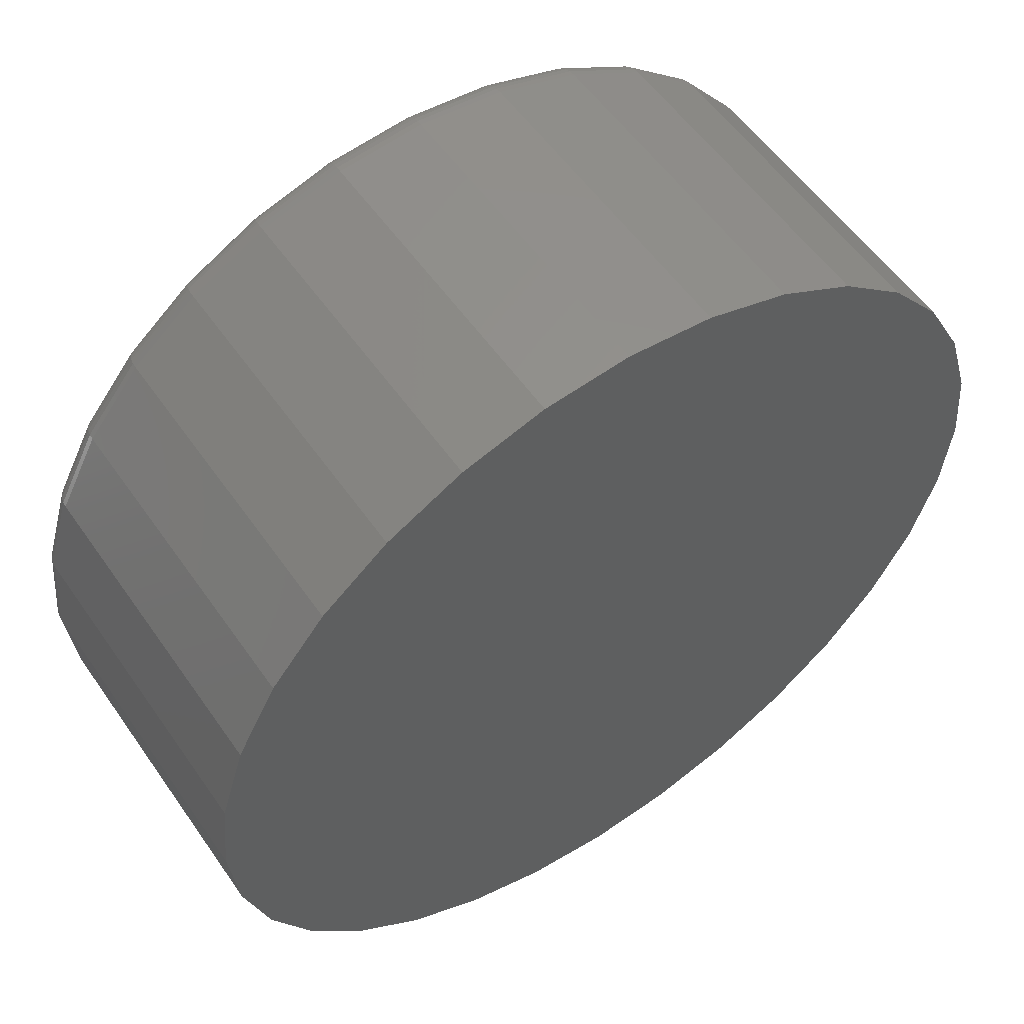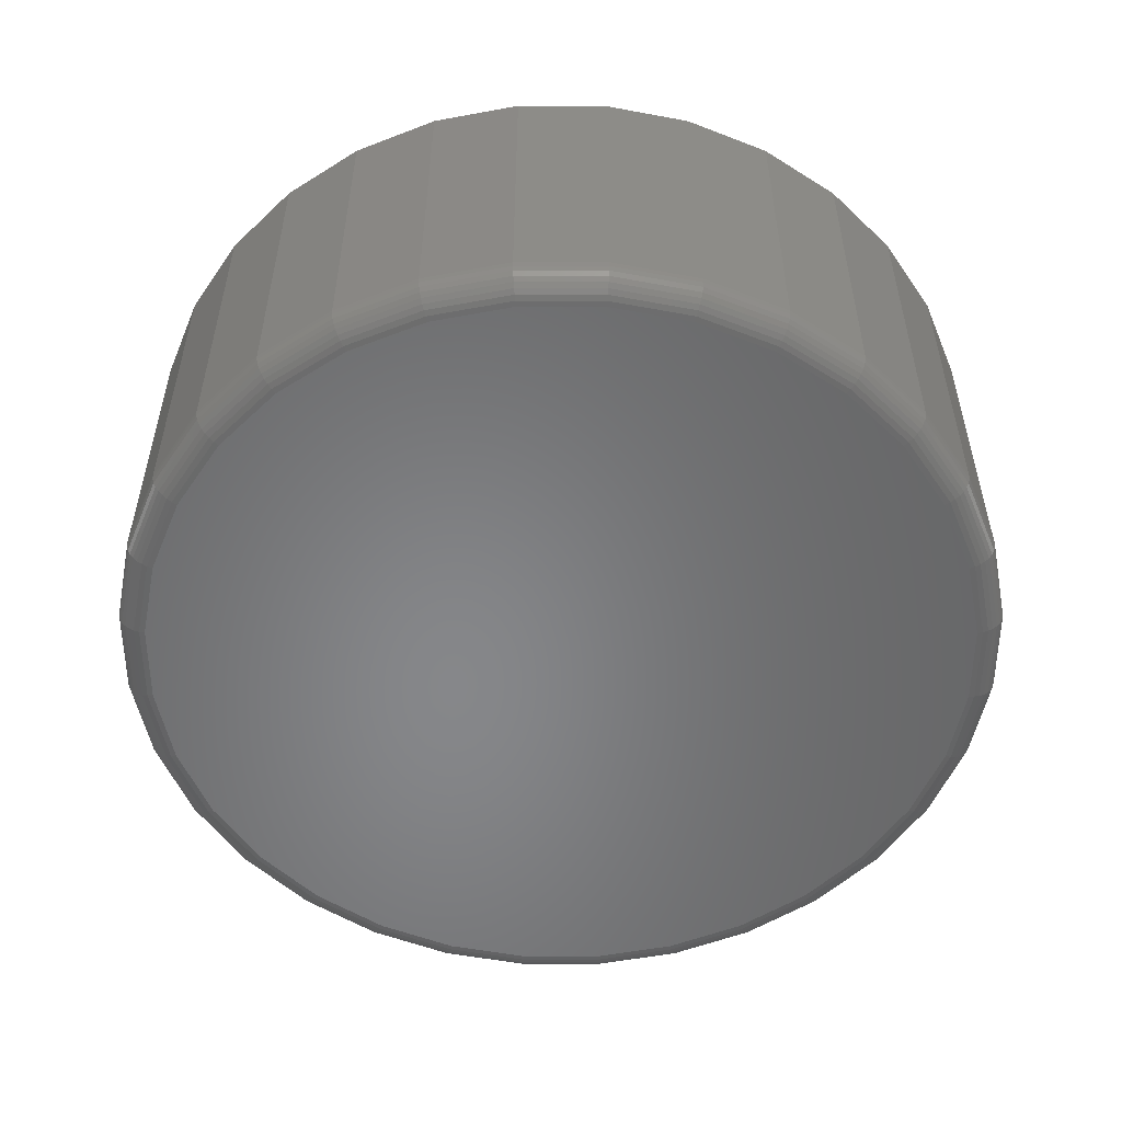
<metadata>
{"format":"stl","ext":"stl","renderer":"f3d","projection":"perspective","resolution":1024,"background":"white","views":[{"elev":55.6,"azim":145.7,"up":"+Z"},{"elev":-53.7,"azim":-61.9,"up":"+Y"}]}
</metadata>
<code>
# stl→obj: 320 verts, 636 faces
v -0.03526 -0.09375 0.217
v 0.05105 -0.09375 0.217
v 0.007895 -0.09375 0.2212
v -0.07676 -0.09375 0.2044
v 0.09255 -0.09375 0.2044
v 0.09255 -0.09375 -0.2044
v -0.03526 -0.09375 -0.217
v 0.05105 -0.09375 -0.217
v 0.007895 -0.09375 -0.2212
v 0.1308 -0.09375 0.1839
v -0.115 -0.09375 0.1839
v 0.1643 -0.09375 0.1564
v -0.1485 -0.09375 0.1564
v 0.1918 -0.09375 0.1229
v -0.176 -0.09375 0.1229
v 0.2123 -0.09375 0.08466
v -0.1965 -0.09375 0.08466
v 0.2249 -0.09375 0.04316
v -0.2091 -0.09375 0.04316
v 0.2291 -0.09375 -1.222e-16
v -0.2133 -0.09375 -4.068e-16
v 0.2249 -0.09375 -0.04316
v -0.2091 -0.09375 -0.04316
v 0.2123 -0.09375 -0.08466
v -0.1965 -0.09375 -0.08466
v 0.1918 -0.09375 -0.1229
v -0.176 -0.09375 -0.1229
v 0.1643 -0.09375 -0.1564
v -0.1485 -0.09375 -0.1564
v 0.1308 -0.09375 -0.1839
v -0.115 -0.09375 -0.1839
v -0.07676 -0.09375 -0.2044
v 0.2447 0.09375 -1.189e-16
v 0.2447 -0.07812 -1.018e-15
v 0.2402 0.09375 -0.04621
v 0.2402 -0.07812 -0.04621
v 0.2267 0.09375 -0.09064
v 0.2267 -0.07812 -0.09064
v 0.2048 0.09375 -0.1316
v 0.2048 -0.07812 -0.1316
v 0.1754 0.09375 -0.1675
v 0.1754 -0.07812 -0.1675
v 0.1395 0.09375 -0.1969
v 0.1395 -0.07812 -0.1969
v 0.09853 0.09375 -0.2188
v 0.09853 -0.07812 -0.2188
v 0.0541 0.09375 -0.2323
v 0.0541 -0.07812 -0.2323
v 0.007895 0.09375 -0.2368
v 0.007895 -0.07812 -0.2368
v -0.03831 0.09375 -0.2323
v -0.03831 -0.07812 -0.2323
v -0.08274 0.09375 -0.2188
v -0.08274 -0.07812 -0.2188
v -0.1237 0.09375 -0.1969
v -0.1237 -0.07812 -0.1969
v -0.1596 0.09375 -0.1675
v -0.1596 -0.07812 -0.1675
v -0.189 0.09375 -0.1316
v -0.189 -0.07812 -0.1316
v -0.2109 0.09375 -0.09064
v -0.2109 -0.07812 -0.09064
v -0.2244 0.09375 -0.04621
v -0.2244 -0.07812 -0.04621
v -0.2289 0.09375 5.511e-17
v -0.2289 -0.07812 5.511e-17
v -0.2244 0.09375 0.04621
v -0.2244 -0.07812 0.04621
v -0.2109 0.09375 0.09064
v -0.2109 -0.07812 0.09064
v -0.189 0.09375 0.1316
v -0.189 -0.07812 0.1316
v -0.1596 0.09375 0.1675
v -0.1596 -0.07812 0.1675
v -0.1237 0.09375 0.1969
v -0.1237 -0.07812 0.1969
v -0.08274 0.09375 0.2188
v -0.08274 -0.07812 0.2188
v -0.03831 0.09375 0.2323
v -0.03831 -0.07812 0.2323
v 0.007895 0.09375 0.2368
v 0.007895 -0.07812 0.2368
v 0.0541 0.09375 0.2323
v 0.0541 -0.07812 0.2323
v 0.09853 0.09375 0.2188
v 0.09853 -0.07812 0.2188
v 0.1395 0.09375 0.1969
v 0.1395 -0.07812 0.1969
v 0.1754 0.09375 0.1675
v 0.1754 -0.07812 0.1675
v 0.2048 0.09375 0.1316
v 0.2048 -0.07812 0.1316
v 0.2267 0.09375 0.09064
v 0.2267 -0.07812 0.09064
v 0.2402 0.09375 0.04621
v 0.2402 -0.07812 0.04621
v -0.2164 -0.09345 4.163e-17
v -0.2121 -0.09345 0.04375
v -0.2193 -0.09256 4.163e-17
v -0.2149 -0.09256 0.04432
v -0.222 -0.09112 4.163e-17
v -0.2176 -0.09112 0.04485
v -0.2244 -0.08917 4.163e-17
v -0.2199 -0.08917 0.04531
v -0.2263 -0.08681 4.163e-17
v -0.2218 -0.08681 0.04569
v -0.2278 -0.0841 4.163e-17
v -0.2232 -0.0841 0.04597
v -0.2286 -0.08117 4.163e-17
v -0.2241 -0.08117 0.04615
v 0.2279 -0.09345 0.04375
v 0.2322 -0.09345 -8.882e-16
v 0.2307 -0.09256 0.04432
v 0.2351 -0.09256 -9.159e-16
v 0.2334 -0.09112 0.04485
v 0.2378 -0.09112 -9.159e-16
v 0.2357 -0.08917 0.04531
v 0.2402 -0.08917 -9.298e-16
v 0.2376 -0.08681 0.04569
v 0.2421 -0.08681 -9.298e-16
v 0.239 -0.0841 0.04597
v 0.2435 -0.0841 -9.298e-16
v 0.2399 -0.08117 0.04615
v 0.2444 -0.08117 -9.298e-16
v 0.2151 -0.09345 0.08582
v 0.2178 -0.09256 0.08694
v 0.2203 -0.09112 0.08798
v 0.2225 -0.08917 0.08888
v 0.2243 -0.08681 0.08963
v 0.2256 -0.0841 0.09018
v 0.2264 -0.08117 0.09052
v 0.1944 -0.09345 0.1246
v 0.1968 -0.09256 0.1262
v 0.199 -0.09112 0.1277
v 0.201 -0.08917 0.129
v 0.2026 -0.08681 0.1301
v 0.2038 -0.0841 0.1309
v 0.2046 -0.08117 0.1314
v 0.1665 -0.09345 0.1586
v 0.1685 -0.09256 0.1607
v 0.1705 -0.09112 0.1626
v 0.1721 -0.08917 0.1642
v 0.1735 -0.08681 0.1656
v 0.1745 -0.0841 0.1666
v 0.1752 -0.08117 0.1673
v 0.1325 -0.09345 0.1865
v 0.1341 -0.09256 0.1889
v 0.1356 -0.09112 0.1912
v 0.1369 -0.08917 0.1931
v 0.138 -0.08681 0.1947
v 0.1388 -0.0841 0.1959
v 0.1393 -0.08117 0.1967
v 0.09372 -0.09345 0.2072
v 0.09484 -0.09256 0.2099
v 0.09587 -0.09112 0.2124
v 0.09678 -0.08917 0.2146
v 0.09752 -0.08681 0.2164
v 0.09808 -0.0841 0.2177
v 0.09842 -0.08117 0.2185
v 0.05165 -0.09345 0.22
v 0.05222 -0.09256 0.2228
v 0.05275 -0.09112 0.2255
v 0.05321 -0.08917 0.2278
v 0.05359 -0.08681 0.2297
v 0.05387 -0.0841 0.2311
v 0.05404 -0.08117 0.232
v 0.007895 -0.09345 0.2243
v 0.007895 -0.09256 0.2272
v 0.007895 -0.09112 0.2299
v 0.007895 -0.08917 0.2323
v 0.007895 -0.08681 0.2342
v 0.007895 -0.0841 0.2357
v 0.007895 -0.08117 0.2365
v -0.03586 -0.09345 0.22
v -0.03643 -0.09256 0.2228
v -0.03696 -0.09112 0.2255
v -0.03742 -0.08917 0.2278
v -0.0378 -0.08681 0.2297
v -0.03808 -0.0841 0.2311
v -0.03825 -0.08117 0.232
v -0.07793 -0.09345 0.2072
v -0.07905 -0.09256 0.2099
v -0.08008 -0.09112 0.2124
v -0.08099 -0.08917 0.2146
v -0.08173 -0.08681 0.2164
v -0.08229 -0.0841 0.2177
v -0.08263 -0.08117 0.2185
v -0.1167 -0.09345 0.1865
v -0.1183 -0.09256 0.1889
v -0.1198 -0.09112 0.1912
v -0.1211 -0.08917 0.1931
v -0.1222 -0.08681 0.1947
v -0.123 -0.0841 0.1959
v -0.1235 -0.08117 0.1967
v -0.1507 -0.09345 0.1586
v -0.1528 -0.09256 0.1607
v -0.1547 -0.09112 0.1626
v -0.1563 -0.08917 0.1642
v -0.1577 -0.08681 0.1656
v -0.1587 -0.0841 0.1666
v -0.1594 -0.08117 0.1673
v -0.1786 -0.09345 0.1246
v -0.181 -0.09256 0.1262
v -0.1833 -0.09112 0.1277
v -0.1852 -0.08917 0.129
v -0.1868 -0.08681 0.1301
v -0.188 -0.0841 0.1309
v -0.1888 -0.08117 0.1314
v -0.1993 -0.09345 0.08582
v -0.202 -0.09256 0.08694
v -0.2045 -0.09112 0.08798
v -0.2067 -0.08917 0.08888
v -0.2085 -0.08681 0.08963
v -0.2098 -0.0841 0.09018
v -0.2106 -0.08117 0.09052
v 0.2279 -0.09345 -0.04375
v 0.2307 -0.09256 -0.04432
v 0.2334 -0.09112 -0.04485
v 0.2357 -0.08917 -0.04531
v 0.2376 -0.08681 -0.04569
v 0.239 -0.0841 -0.04597
v 0.2399 -0.08117 -0.04615
v -0.2121 -0.09345 -0.04375
v -0.2149 -0.09256 -0.04432
v -0.2176 -0.09112 -0.04485
v -0.2199 -0.08917 -0.04531
v -0.2218 -0.08681 -0.04569
v -0.2232 -0.0841 -0.04597
v -0.2241 -0.08117 -0.04615
v -0.1993 -0.09345 -0.08582
v -0.202 -0.09256 -0.08694
v -0.2045 -0.09112 -0.08798
v -0.2067 -0.08917 -0.08888
v -0.2085 -0.08681 -0.08963
v -0.2098 -0.0841 -0.09018
v -0.2106 -0.08117 -0.09052
v -0.1786 -0.09345 -0.1246
v -0.181 -0.09256 -0.1262
v -0.1833 -0.09112 -0.1277
v -0.1852 -0.08917 -0.129
v -0.1868 -0.08681 -0.1301
v -0.188 -0.0841 -0.1309
v -0.1888 -0.08117 -0.1314
v -0.1507 -0.09345 -0.1586
v -0.1528 -0.09256 -0.1607
v -0.1547 -0.09112 -0.1626
v -0.1563 -0.08917 -0.1642
v -0.1577 -0.08681 -0.1656
v -0.1587 -0.0841 -0.1666
v -0.1594 -0.08117 -0.1673
v -0.1167 -0.09345 -0.1865
v -0.1183 -0.09256 -0.1889
v -0.1198 -0.09112 -0.1912
v -0.1211 -0.08917 -0.1931
v -0.1222 -0.08681 -0.1947
v -0.123 -0.0841 -0.1959
v -0.1235 -0.08117 -0.1967
v -0.07793 -0.09345 -0.2072
v -0.07905 -0.09256 -0.2099
v -0.08008 -0.09112 -0.2124
v -0.08099 -0.08917 -0.2146
v -0.08173 -0.08681 -0.2164
v -0.08229 -0.0841 -0.2177
v -0.08263 -0.08117 -0.2185
v -0.03586 -0.09345 -0.22
v -0.03643 -0.09256 -0.2228
v -0.03696 -0.09112 -0.2255
v -0.03742 -0.08917 -0.2278
v -0.0378 -0.08681 -0.2297
v -0.03808 -0.0841 -0.2311
v -0.03825 -0.08117 -0.232
v 0.007895 -0.09345 -0.2243
v 0.007895 -0.09256 -0.2272
v 0.007895 -0.09112 -0.2299
v 0.007895 -0.08917 -0.2323
v 0.007895 -0.08681 -0.2342
v 0.007895 -0.0841 -0.2357
v 0.007895 -0.08117 -0.2365
v 0.05165 -0.09345 -0.22
v 0.05222 -0.09256 -0.2228
v 0.05275 -0.09112 -0.2255
v 0.05321 -0.08917 -0.2278
v 0.05359 -0.08681 -0.2297
v 0.05387 -0.0841 -0.2311
v 0.05404 -0.08117 -0.232
v 0.09372 -0.09345 -0.2072
v 0.09484 -0.09256 -0.2099
v 0.09587 -0.09112 -0.2124
v 0.09678 -0.08917 -0.2146
v 0.09752 -0.08681 -0.2164
v 0.09808 -0.0841 -0.2177
v 0.09842 -0.08117 -0.2185
v 0.1325 -0.09345 -0.1865
v 0.1341 -0.09256 -0.1889
v 0.1356 -0.09112 -0.1912
v 0.1369 -0.08917 -0.1931
v 0.138 -0.08681 -0.1947
v 0.1388 -0.0841 -0.1959
v 0.1393 -0.08117 -0.1967
v 0.1665 -0.09345 -0.1586
v 0.1685 -0.09256 -0.1607
v 0.1705 -0.09112 -0.1626
v 0.1721 -0.08917 -0.1642
v 0.1735 -0.08681 -0.1656
v 0.1745 -0.0841 -0.1666
v 0.1752 -0.08117 -0.1673
v 0.1944 -0.09345 -0.1246
v 0.1968 -0.09256 -0.1262
v 0.199 -0.09112 -0.1277
v 0.201 -0.08917 -0.129
v 0.2026 -0.08681 -0.1301
v 0.2038 -0.0841 -0.1309
v 0.2046 -0.08117 -0.1314
v 0.2151 -0.09345 -0.08582
v 0.2178 -0.09256 -0.08694
v 0.2203 -0.09112 -0.08798
v 0.2225 -0.08917 -0.08888
v 0.2243 -0.08681 -0.08963
v 0.2256 -0.0841 -0.09018
v 0.2264 -0.08117 -0.09052
f 1 2 3
f 2 1 4
f 2 4 5
f 6 7 8
f 8 7 9
f 5 4 10
f 10 4 11
f 10 11 12
f 12 11 13
f 12 13 14
f 14 13 15
f 14 15 16
f 16 15 17
f 16 17 18
f 18 17 19
f 18 19 20
f 20 19 21
f 20 21 22
f 22 21 23
f 22 23 24
f 24 23 25
f 24 25 26
f 26 25 27
f 26 27 28
f 28 27 29
f 28 29 30
f 30 29 31
f 30 31 6
f 6 31 32
f 6 32 7
f 33 34 35
f 35 34 36
f 35 36 37
f 37 36 38
f 37 38 39
f 39 38 40
f 39 40 41
f 41 40 42
f 41 42 43
f 43 42 44
f 43 44 45
f 45 44 46
f 45 46 47
f 47 46 48
f 47 48 49
f 49 48 50
f 49 50 51
f 51 50 52
f 51 52 53
f 53 52 54
f 53 54 55
f 55 54 56
f 55 56 57
f 57 56 58
f 57 58 59
f 59 58 60
f 59 60 61
f 61 60 62
f 61 62 63
f 63 62 64
f 63 64 65
f 65 64 66
f 65 66 67
f 67 66 68
f 67 68 69
f 69 68 70
f 69 70 71
f 71 70 72
f 71 72 73
f 73 72 74
f 73 74 75
f 75 74 76
f 75 76 77
f 77 76 78
f 77 78 79
f 79 78 80
f 79 80 81
f 81 80 82
f 81 82 83
f 83 82 84
f 83 84 85
f 85 84 86
f 85 86 87
f 87 86 88
f 87 88 89
f 89 88 90
f 89 90 91
f 91 90 92
f 91 92 93
f 93 92 94
f 93 94 95
f 95 94 96
f 95 96 33
f 33 96 34
f 21 19 97
f 97 19 98
f 97 98 99
f 99 98 100
f 99 100 101
f 101 100 102
f 101 102 103
f 103 102 104
f 103 104 105
f 105 104 106
f 105 106 107
f 107 106 108
f 107 108 109
f 109 108 110
f 109 110 66
f 66 110 68
f 18 20 111
f 111 20 112
f 111 112 113
f 113 112 114
f 113 114 115
f 115 114 116
f 115 116 117
f 117 116 118
f 117 118 119
f 119 118 120
f 119 120 121
f 121 120 122
f 121 122 123
f 123 122 124
f 123 124 96
f 96 124 34
f 16 18 125
f 125 18 111
f 125 111 126
f 126 111 113
f 126 113 127
f 127 113 115
f 127 115 128
f 128 115 117
f 128 117 129
f 129 117 119
f 129 119 130
f 130 119 121
f 130 121 131
f 131 121 123
f 131 123 94
f 94 123 96
f 14 16 132
f 132 16 125
f 132 125 133
f 133 125 126
f 133 126 134
f 134 126 127
f 134 127 135
f 135 127 128
f 135 128 136
f 136 128 129
f 136 129 137
f 137 129 130
f 137 130 138
f 138 130 131
f 138 131 92
f 92 131 94
f 12 14 139
f 139 14 132
f 139 132 140
f 140 132 133
f 140 133 141
f 141 133 134
f 141 134 142
f 142 134 135
f 142 135 143
f 143 135 136
f 143 136 144
f 144 136 137
f 144 137 145
f 145 137 138
f 145 138 90
f 90 138 92
f 10 12 146
f 146 12 139
f 146 139 147
f 147 139 140
f 147 140 148
f 148 140 141
f 148 141 149
f 149 141 142
f 149 142 150
f 150 142 143
f 150 143 151
f 151 143 144
f 151 144 152
f 152 144 145
f 152 145 88
f 88 145 90
f 5 10 153
f 153 10 146
f 153 146 154
f 154 146 147
f 154 147 155
f 155 147 148
f 155 148 156
f 156 148 149
f 156 149 157
f 157 149 150
f 157 150 158
f 158 150 151
f 158 151 159
f 159 151 152
f 159 152 86
f 86 152 88
f 2 5 160
f 160 5 153
f 160 153 161
f 161 153 154
f 161 154 162
f 162 154 155
f 162 155 163
f 163 155 156
f 163 156 164
f 164 156 157
f 164 157 165
f 165 157 158
f 165 158 166
f 166 158 159
f 166 159 84
f 84 159 86
f 3 2 167
f 167 2 160
f 167 160 168
f 168 160 161
f 168 161 169
f 169 161 162
f 169 162 170
f 170 162 163
f 170 163 171
f 171 163 164
f 171 164 172
f 172 164 165
f 172 165 173
f 173 165 166
f 173 166 82
f 82 166 84
f 1 3 174
f 174 3 167
f 174 167 175
f 175 167 168
f 175 168 176
f 176 168 169
f 176 169 177
f 177 169 170
f 177 170 178
f 178 170 171
f 178 171 179
f 179 171 172
f 179 172 180
f 180 172 173
f 180 173 80
f 80 173 82
f 4 1 181
f 181 1 174
f 181 174 182
f 182 174 175
f 182 175 183
f 183 175 176
f 183 176 184
f 184 176 177
f 184 177 185
f 185 177 178
f 185 178 186
f 186 178 179
f 186 179 187
f 187 179 180
f 187 180 78
f 78 180 80
f 11 4 188
f 188 4 181
f 188 181 189
f 189 181 182
f 189 182 190
f 190 182 183
f 190 183 191
f 191 183 184
f 191 184 192
f 192 184 185
f 192 185 193
f 193 185 186
f 193 186 194
f 194 186 187
f 194 187 76
f 76 187 78
f 13 11 195
f 195 11 188
f 195 188 196
f 196 188 189
f 196 189 197
f 197 189 190
f 197 190 198
f 198 190 191
f 198 191 199
f 199 191 192
f 199 192 200
f 200 192 193
f 200 193 201
f 201 193 194
f 201 194 74
f 74 194 76
f 15 13 202
f 202 13 195
f 202 195 203
f 203 195 196
f 203 196 204
f 204 196 197
f 204 197 205
f 205 197 198
f 205 198 206
f 206 198 199
f 206 199 207
f 207 199 200
f 207 200 208
f 208 200 201
f 208 201 72
f 72 201 74
f 17 15 209
f 209 15 202
f 209 202 210
f 210 202 203
f 210 203 211
f 211 203 204
f 211 204 212
f 212 204 205
f 212 205 213
f 213 205 206
f 213 206 214
f 214 206 207
f 214 207 215
f 215 207 208
f 215 208 70
f 70 208 72
f 19 17 98
f 98 17 209
f 98 209 100
f 100 209 210
f 100 210 102
f 102 210 211
f 102 211 104
f 104 211 212
f 104 212 106
f 106 212 213
f 106 213 108
f 108 213 214
f 108 214 110
f 110 214 215
f 110 215 68
f 68 215 70
f 20 22 112
f 112 22 216
f 112 216 114
f 114 216 217
f 114 217 116
f 116 217 218
f 116 218 118
f 118 218 219
f 118 219 120
f 120 219 220
f 120 220 122
f 122 220 221
f 122 221 124
f 124 221 222
f 124 222 34
f 34 222 36
f 23 21 223
f 223 21 97
f 223 97 224
f 224 97 99
f 224 99 225
f 225 99 101
f 225 101 226
f 226 101 103
f 226 103 227
f 227 103 105
f 227 105 228
f 228 105 107
f 228 107 229
f 229 107 109
f 229 109 64
f 64 109 66
f 25 23 230
f 230 23 223
f 230 223 231
f 231 223 224
f 231 224 232
f 232 224 225
f 232 225 233
f 233 225 226
f 233 226 234
f 234 226 227
f 234 227 235
f 235 227 228
f 235 228 236
f 236 228 229
f 236 229 62
f 62 229 64
f 27 25 237
f 237 25 230
f 237 230 238
f 238 230 231
f 238 231 239
f 239 231 232
f 239 232 240
f 240 232 233
f 240 233 241
f 241 233 234
f 241 234 242
f 242 234 235
f 242 235 243
f 243 235 236
f 243 236 60
f 60 236 62
f 29 27 244
f 244 27 237
f 244 237 245
f 245 237 238
f 245 238 246
f 246 238 239
f 246 239 247
f 247 239 240
f 247 240 248
f 248 240 241
f 248 241 249
f 249 241 242
f 249 242 250
f 250 242 243
f 250 243 58
f 58 243 60
f 31 29 251
f 251 29 244
f 251 244 252
f 252 244 245
f 252 245 253
f 253 245 246
f 253 246 254
f 254 246 247
f 254 247 255
f 255 247 248
f 255 248 256
f 256 248 249
f 256 249 257
f 257 249 250
f 257 250 56
f 56 250 58
f 32 31 258
f 258 31 251
f 258 251 259
f 259 251 252
f 259 252 260
f 260 252 253
f 260 253 261
f 261 253 254
f 261 254 262
f 262 254 255
f 262 255 263
f 263 255 256
f 263 256 264
f 264 256 257
f 264 257 54
f 54 257 56
f 7 32 265
f 265 32 258
f 265 258 266
f 266 258 259
f 266 259 267
f 267 259 260
f 267 260 268
f 268 260 261
f 268 261 269
f 269 261 262
f 269 262 270
f 270 262 263
f 270 263 271
f 271 263 264
f 271 264 52
f 52 264 54
f 9 7 272
f 272 7 265
f 272 265 273
f 273 265 266
f 273 266 274
f 274 266 267
f 274 267 275
f 275 267 268
f 275 268 276
f 276 268 269
f 276 269 277
f 277 269 270
f 277 270 278
f 278 270 271
f 278 271 50
f 50 271 52
f 8 9 279
f 279 9 272
f 279 272 280
f 280 272 273
f 280 273 281
f 281 273 274
f 281 274 282
f 282 274 275
f 282 275 283
f 283 275 276
f 283 276 284
f 284 276 277
f 284 277 285
f 285 277 278
f 285 278 48
f 48 278 50
f 6 8 286
f 286 8 279
f 286 279 287
f 287 279 280
f 287 280 288
f 288 280 281
f 288 281 289
f 289 281 282
f 289 282 290
f 290 282 283
f 290 283 291
f 291 283 284
f 291 284 292
f 292 284 285
f 292 285 46
f 46 285 48
f 30 6 293
f 293 6 286
f 293 286 294
f 294 286 287
f 294 287 295
f 295 287 288
f 295 288 296
f 296 288 289
f 296 289 297
f 297 289 290
f 297 290 298
f 298 290 291
f 298 291 299
f 299 291 292
f 299 292 44
f 44 292 46
f 28 30 300
f 300 30 293
f 300 293 301
f 301 293 294
f 301 294 302
f 302 294 295
f 302 295 303
f 303 295 296
f 303 296 304
f 304 296 297
f 304 297 305
f 305 297 298
f 305 298 306
f 306 298 299
f 306 299 42
f 42 299 44
f 26 28 307
f 307 28 300
f 307 300 308
f 308 300 301
f 308 301 309
f 309 301 302
f 309 302 310
f 310 302 303
f 310 303 311
f 311 303 304
f 311 304 312
f 312 304 305
f 312 305 313
f 313 305 306
f 313 306 40
f 40 306 42
f 24 26 314
f 314 26 307
f 314 307 315
f 315 307 308
f 315 308 316
f 316 308 309
f 316 309 317
f 317 309 310
f 317 310 318
f 318 310 311
f 318 311 319
f 319 311 312
f 319 312 320
f 320 312 313
f 320 313 38
f 38 313 40
f 22 24 216
f 216 24 314
f 216 314 217
f 217 314 315
f 217 315 218
f 218 315 316
f 218 316 219
f 219 316 317
f 219 317 220
f 220 317 318
f 220 318 221
f 221 318 319
f 221 319 222
f 222 319 320
f 222 320 36
f 36 320 38
f 81 83 79
f 77 79 83
f 85 77 83
f 47 51 45
f 49 51 47
f 51 53 45
f 45 53 55
f 45 55 43
f 43 55 57
f 43 57 41
f 41 57 59
f 41 59 39
f 39 59 61
f 39 61 37
f 37 61 63
f 37 63 35
f 35 63 65
f 35 65 33
f 33 65 67
f 33 67 95
f 95 67 69
f 95 69 93
f 93 69 71
f 93 71 91
f 91 71 73
f 91 73 89
f 89 73 75
f 89 75 87
f 87 75 77
f 87 77 85

</code>
